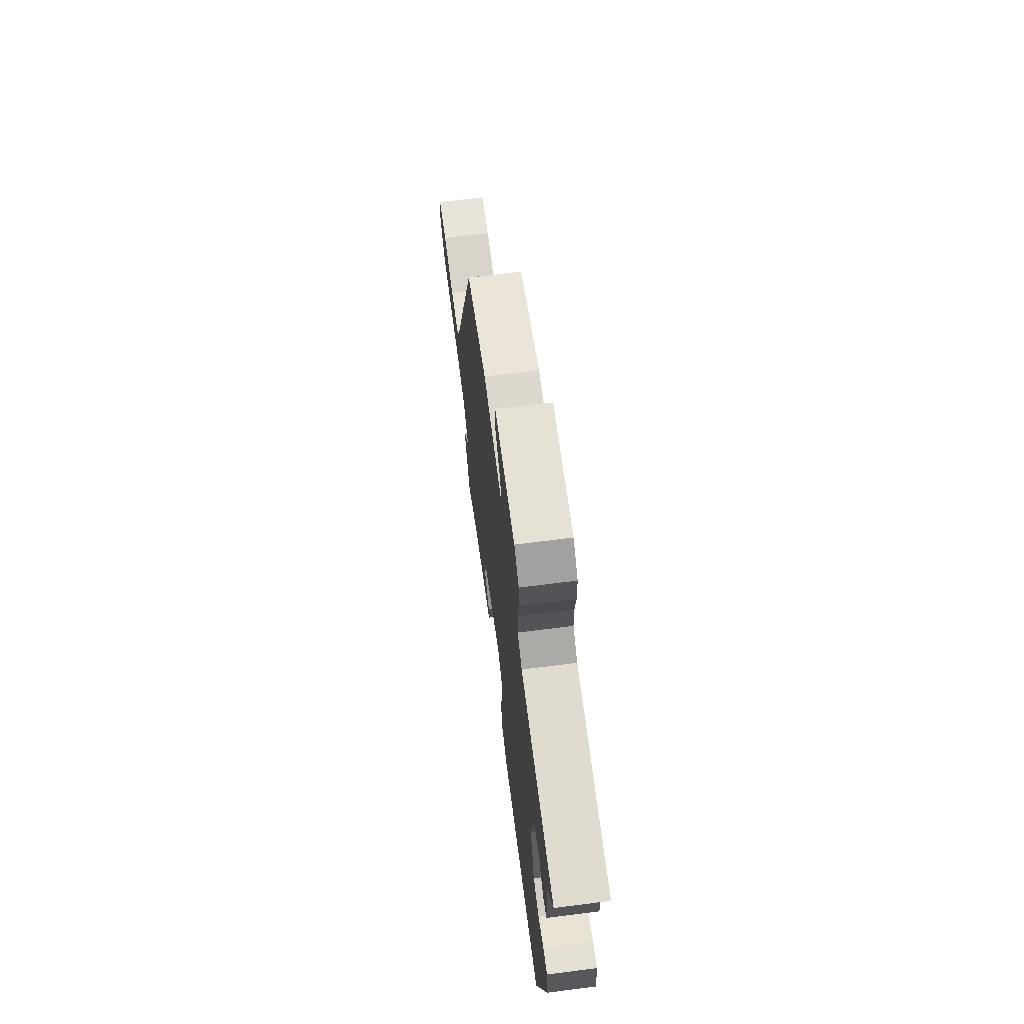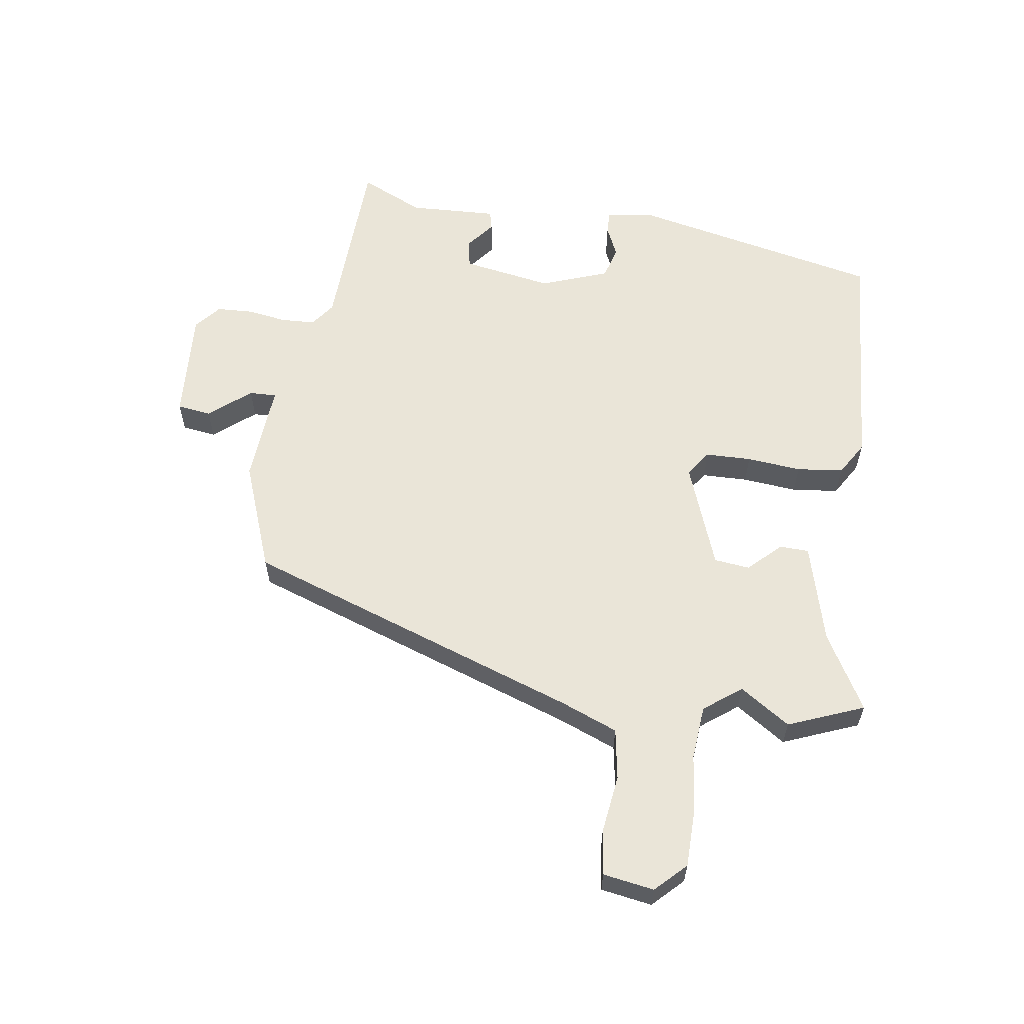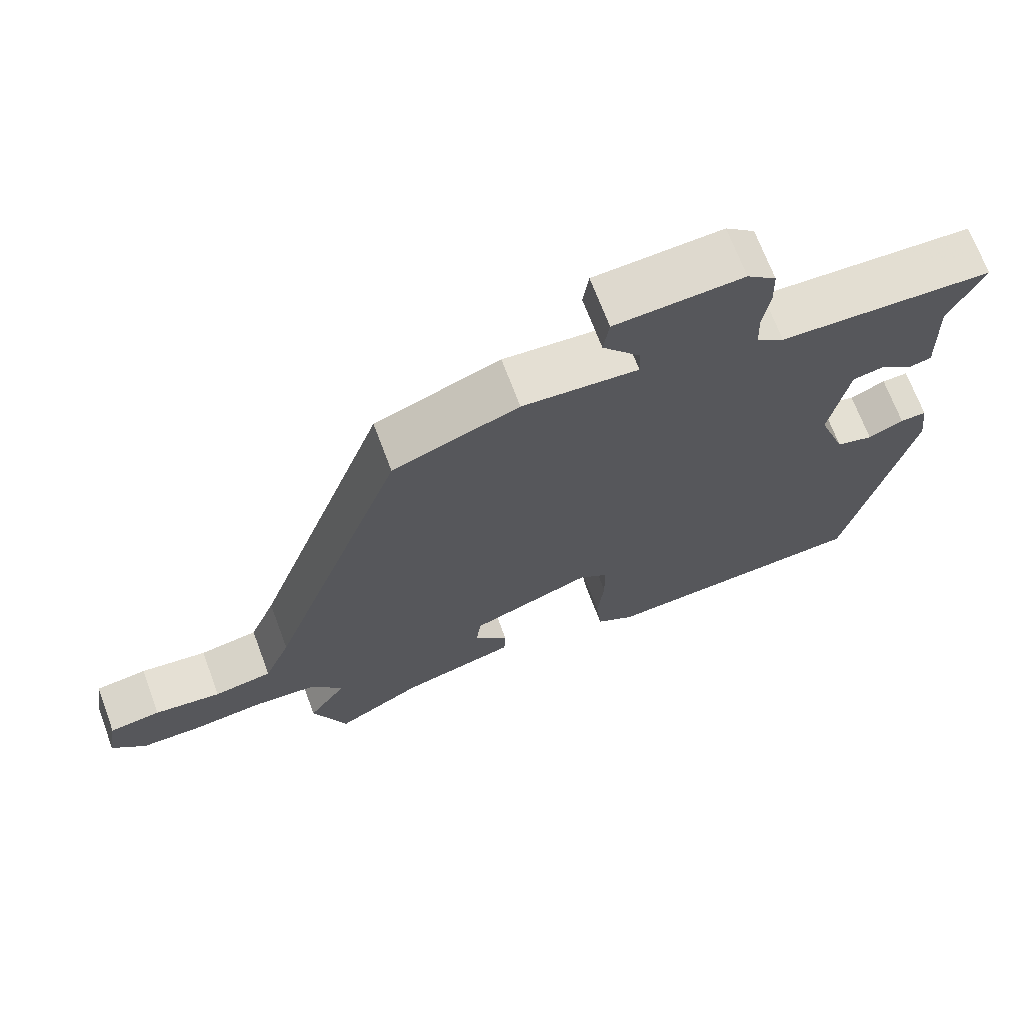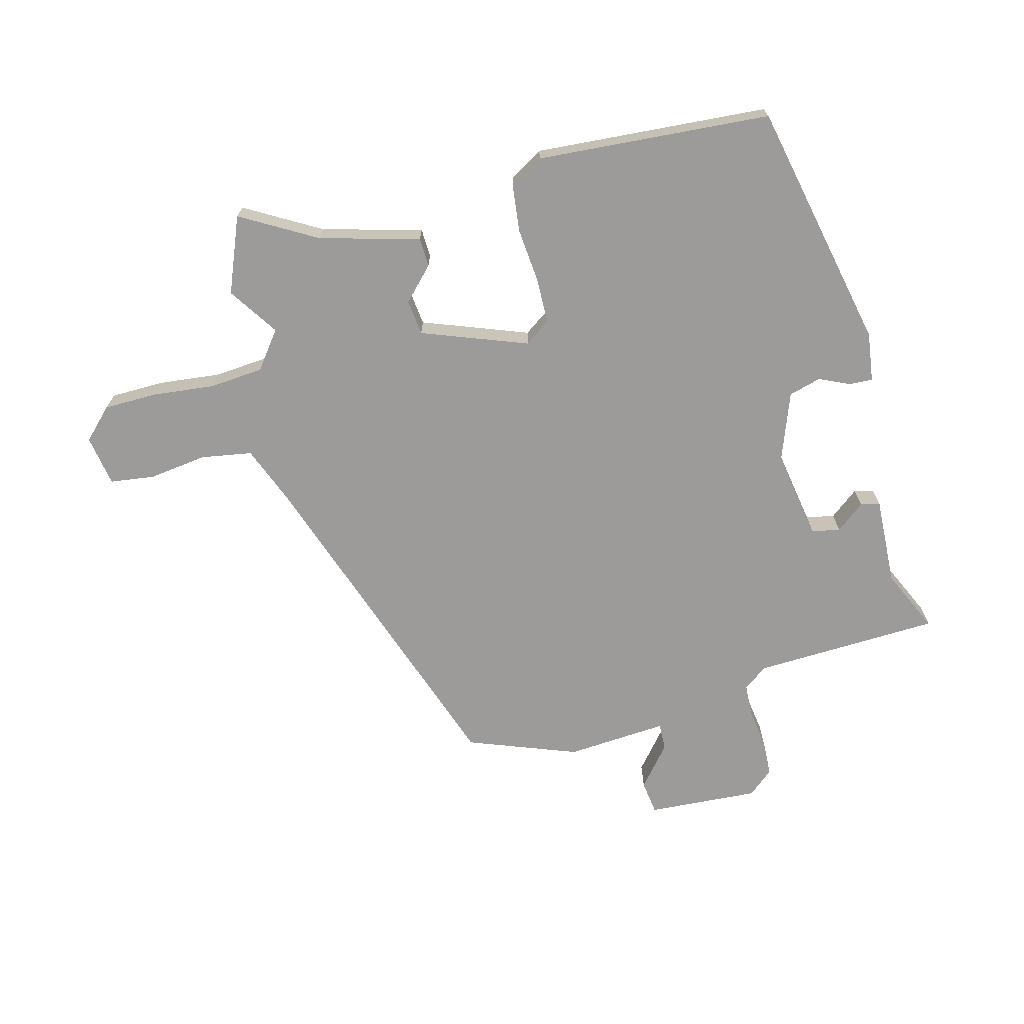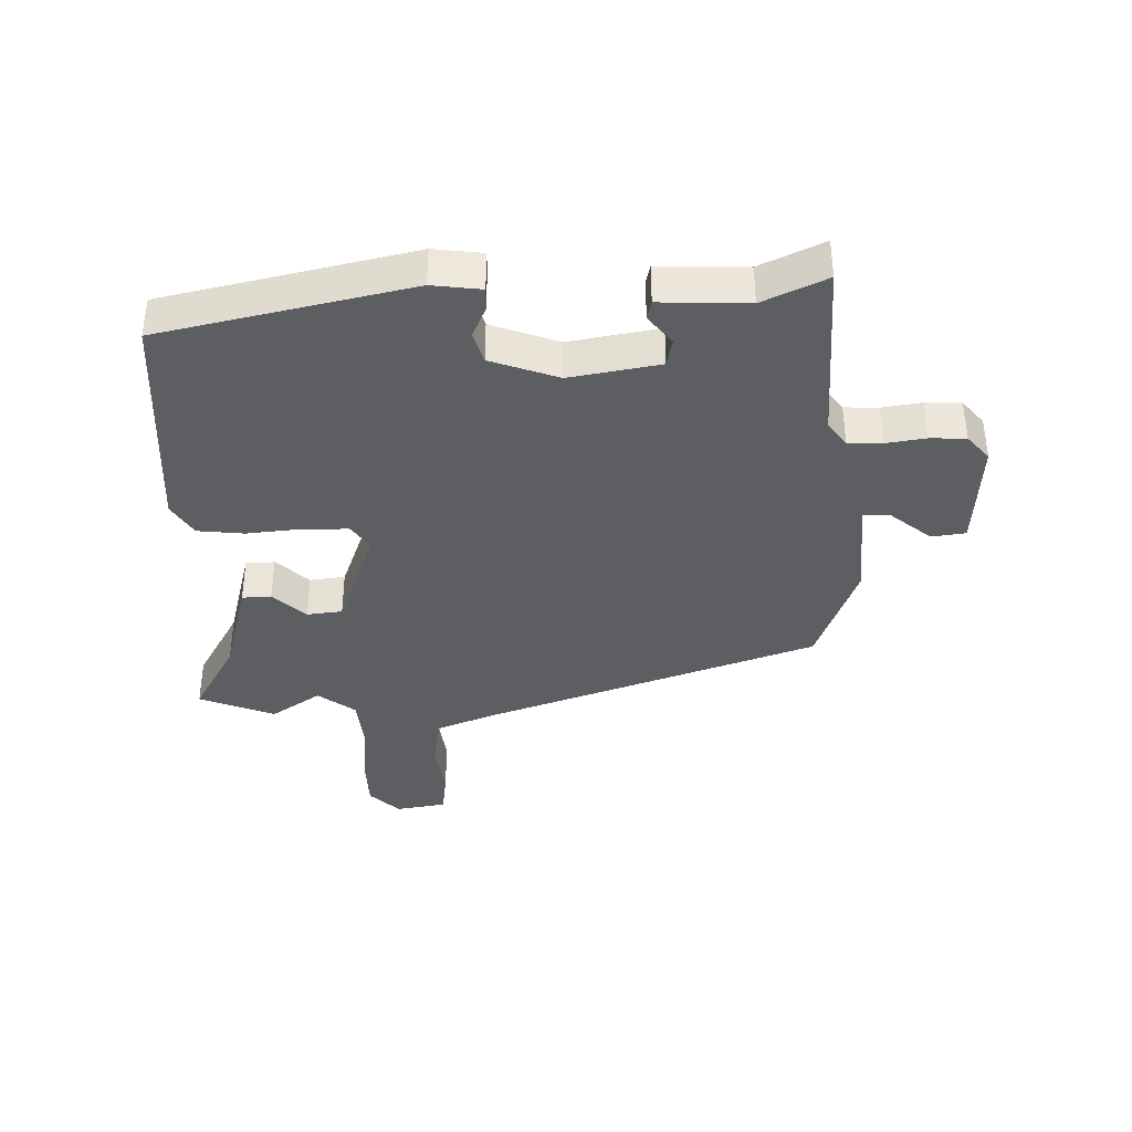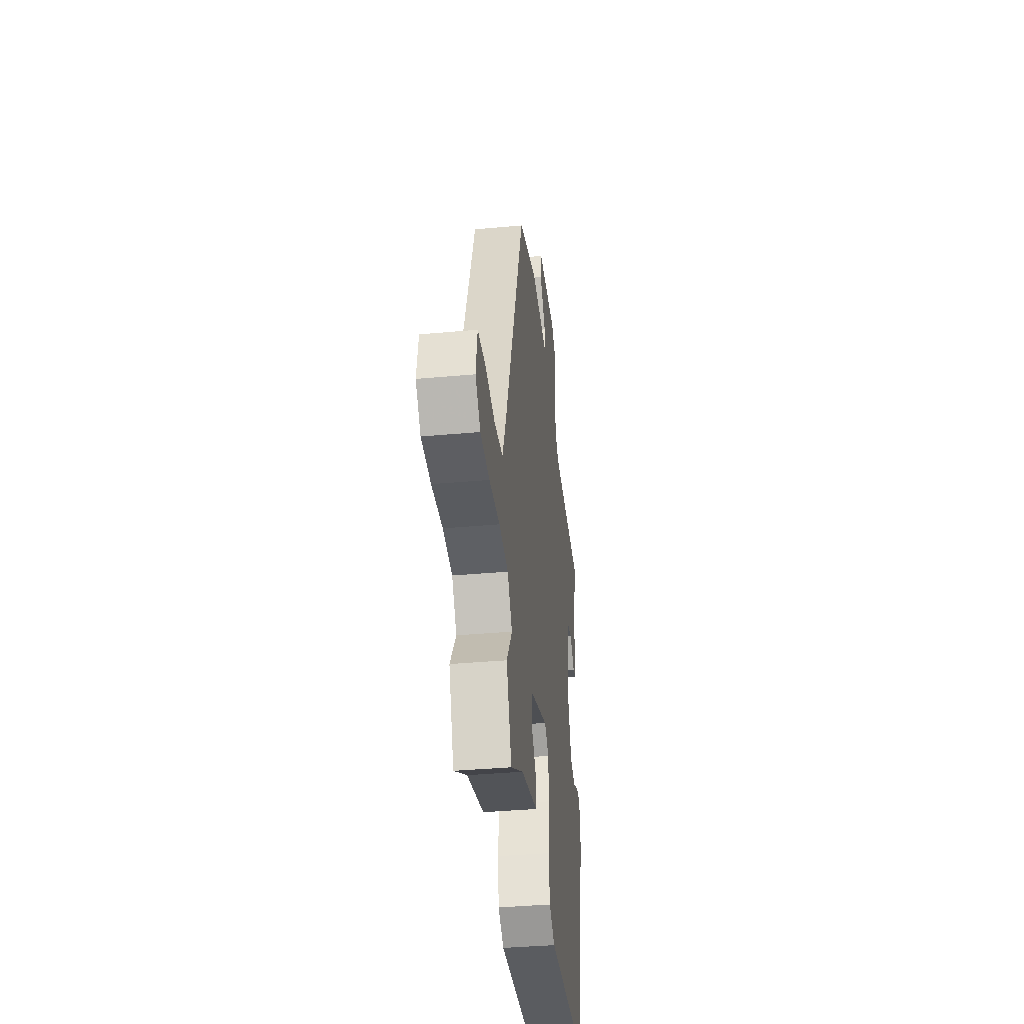
<metadata>
{"format":"obj","ext":"obj","renderer":"f3d","projection":"perspective","resolution":1024,"background":"white","views":[{"elev":67.9,"azim":-97.3,"up":"+Z"},{"elev":59.6,"azim":98.0,"up":"+Y"},{"elev":69.3,"azim":159.5,"up":"+Z"},{"elev":-69.8,"azim":-165.8,"up":"+Y"},{"elev":-37.9,"azim":-88.8,"up":"+Y"},{"elev":-37.9,"azim":96.6,"up":"+Z"}]}
</metadata>
<code>
v 0.526 0.07 -0.434
v 0.478 0.07 -0.556
v 0.356 0.07 -0.487
v 0.195 0.07 -0.445
v 0.193 0.07 -0.398
v 0.242 0.07 -0.346
v 0.235 0.07 -0.289
v 0.065 0.07 -0.227
v 0.024 0.07 -0.256
v 0.023 0.07 -0.33
v 0.032 0.07 -0.418
v 0.024 0.07 -0.493
v -0.03 0.07 -0.526
v -0.407 0.07 -0.502
v -0.497 0.07 -0.101
v -0.487 0.07 -0.022
v -0.45 0.07 -0.023
v -0.4 0.07 -0.045
v -0.348 0.07 -0.03
v -0.309 0.07 0.079
v -0.335 0.07 0.224
v -0.381 0.07 0.233
v -0.427 0.07 0.196
v -0.458 0.07 0.203
v -0.453 0.07 0.345
v -0.501 0.07 0.447
v -0.2 0.07 0.461
v -0.161 0.07 0.49
v -0.159 0.07 0.545
v -0.169 0.07 0.609
v -0.167 0.07 0.667
v -0.126 0.07 0.702
v 0.054 0.07 0.692
v 0.062 0.07 0.637
v 0.008 0.07 0.571
v 0.007 0.07 0.527
v 0.17 0.07 0.54
v 0.347 0.07 0.475
v 0.539 0.07 -0.064
v 0.576 0.07 -0.155
v 0.658 0.07 -0.168
v 0.752 0.07 -0.155
v 0.824 0.07 -0.164
v 0.838 0.07 -0.246
v 0.791 0.07 -0.294
v 0.704 0.07 -0.296
v 0.604 0.07 -0.286
v 0.517 0.07 -0.294
v 0.472 0.07 -0.354
v 0.526 0 -0.434
v 0.478 0 -0.556
v 0.356 0 -0.487
v 0.195 0 -0.445
v 0.193 0 -0.398
v 0.242 0 -0.346
v 0.235 0 -0.289
v 0.065 0 -0.227
v 0.024 0 -0.256
v 0.023 0 -0.33
v 0.032 0 -0.418
v 0.024 0 -0.493
v -0.03 0 -0.526
v -0.407 0 -0.502
v -0.497 0 -0.101
v -0.487 0 -0.022
v -0.45 0 -0.023
v -0.4 0 -0.045
v -0.348 0 -0.03
v -0.309 0 0.079
v -0.335 0 0.224
v -0.381 0 0.233
v -0.427 0 0.196
v -0.458 0 0.203
v -0.453 0 0.345
v -0.501 0 0.447
v -0.2 0 0.461
v -0.161 0 0.49
v -0.159 0 0.545
v -0.169 0 0.609
v -0.167 0 0.667
v -0.126 0 0.702
v 0.054 0 0.692
v 0.062 0 0.637
v 0.008 0 0.571
v 0.007 0 0.527
v 0.17 0 0.54
v 0.347 0 0.475
v 0.539 0 -0.064
v 0.576 0 -0.155
v 0.658 0 -0.168
v 0.752 0 -0.155
v 0.824 0 -0.164
v 0.838 0 -0.246
v 0.791 0 -0.294
v 0.704 0 -0.296
v 0.604 0 -0.286
v 0.517 0 -0.294
v 0.472 0 -0.354
f 44 45 46 47
f 44 47 48
f 41 42 43 44
f 40 41 44 48
f 39 40 48 49
f 36 37 38 39
f 32 33 34 35
f 32 35 36
f 29 30 31 32
f 28 29 32 36
f 27 28 36 39
f 25 26 27 39
f 22 23 24 25
f 21 22 25
f 15 16 17 18
f 15 18 19
f 14 15 19
f 13 14 19 20
f 10 11 12 13
f 9 10 13 20
f 3 4 5 6
f 3 6 7
f 49 1 2 3
f 49 3 7
f 21 25 39 49
f 21 49 7 8
f 8 9 20 21
f 96 95 94 93
f 97 96 93
f 93 92 91 90
f 97 93 90 89
f 98 97 89 88
f 88 87 86 85
f 84 83 82 81
f 85 84 81
f 81 80 79 78
f 85 81 78 77
f 88 85 77 76
f 88 76 75 74
f 74 73 72 71
f 74 71 70
f 67 66 65 64
f 68 67 64
f 68 64 63
f 69 68 63 62
f 62 61 60 59
f 69 62 59 58
f 55 54 53 52
f 56 55 52
f 52 51 50 98
f 56 52 98
f 98 88 74 70
f 57 56 98 70
f 70 69 58 57
f 1 50 51 2
f 2 51 52 3
f 3 52 53 4
f 4 53 54 5
f 5 54 55 6
f 6 55 56 7
f 7 56 57 8
f 8 57 58 9
f 9 58 59 10
f 10 59 60 11
f 11 60 61 12
f 12 61 62 13
f 13 62 63 14
f 14 63 64 15
f 15 64 65 16
f 16 65 66 17
f 17 66 67 18
f 18 67 68 19
f 19 68 69 20
f 20 69 70 21
f 21 70 71 22
f 22 71 72 23
f 23 72 73 24
f 24 73 74 25
f 25 74 75 26
f 26 75 76 27
f 27 76 77 28
f 28 77 78 29
f 29 78 79 30
f 30 79 80 31
f 31 80 81 32
f 32 81 82 33
f 33 82 83 34
f 34 83 84 35
f 35 84 85 36
f 36 85 86 37
f 37 86 87 38
f 38 87 88 39
f 39 88 89 40
f 40 89 90 41
f 41 90 91 42
f 42 91 92 43
f 43 92 93 44
f 44 93 94 45
f 45 94 95 46
f 46 95 96 47
f 47 96 97 48
f 48 97 98 49
f 49 98 50 1

</code>
